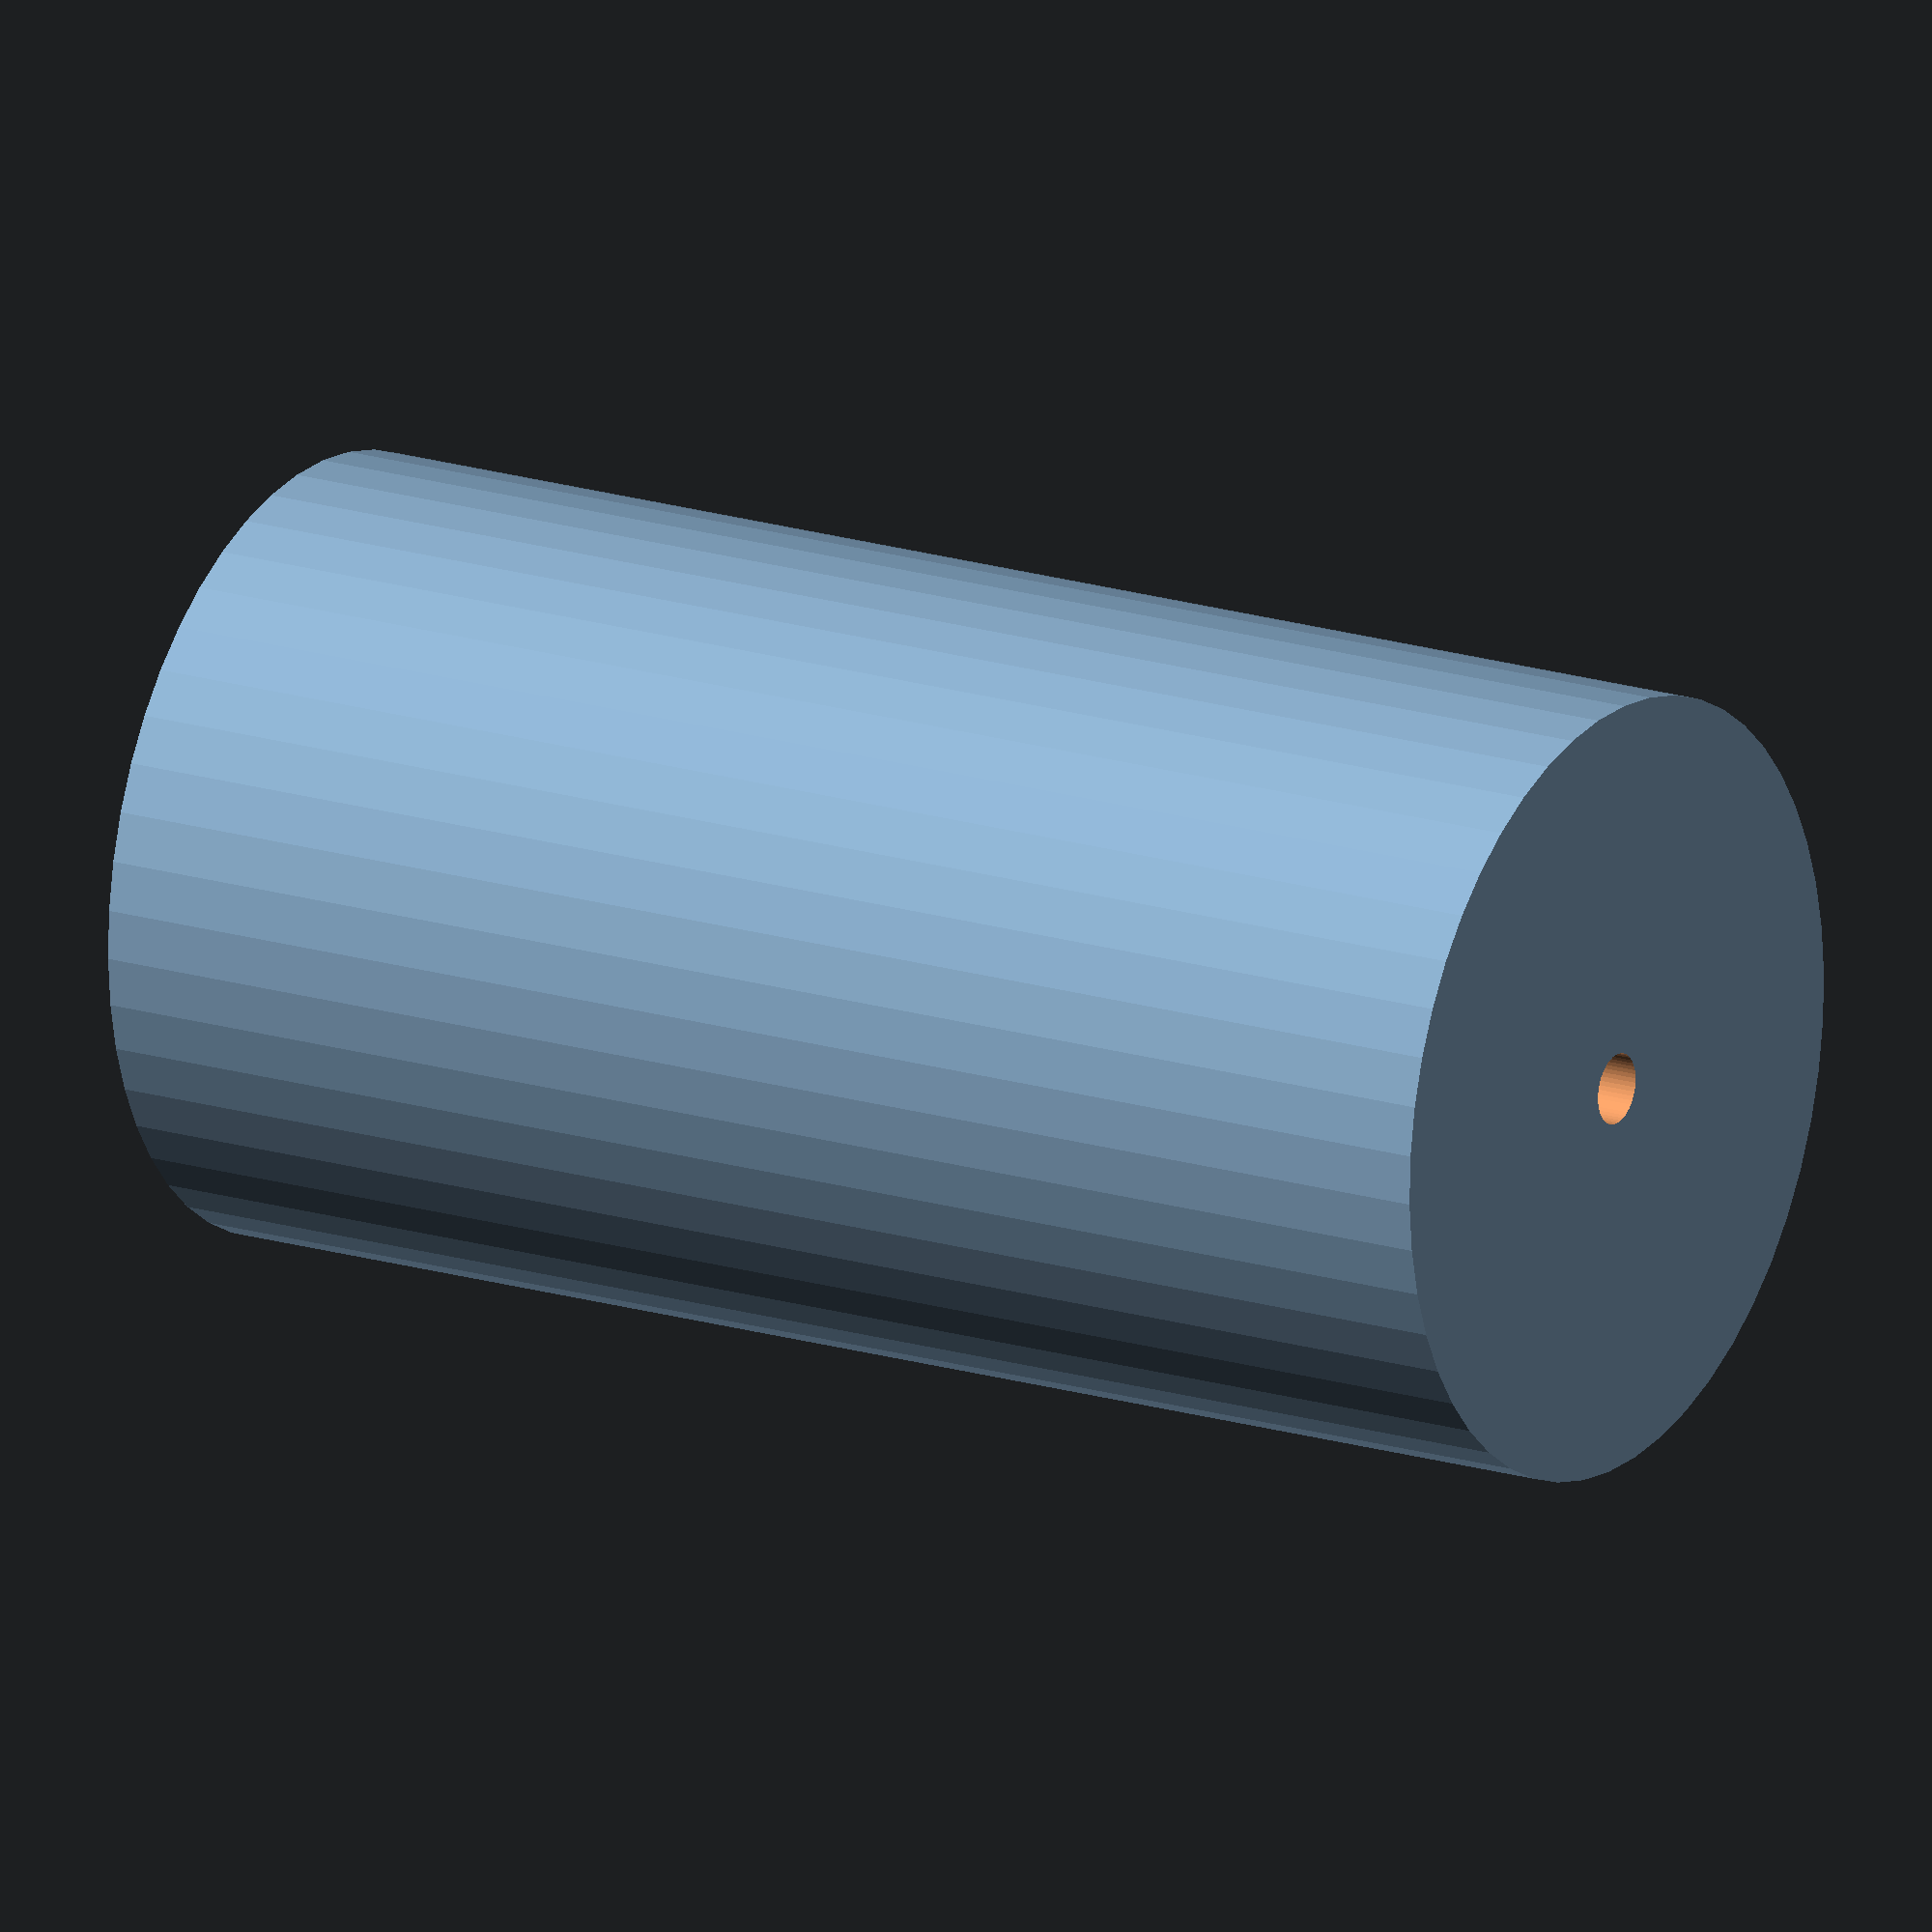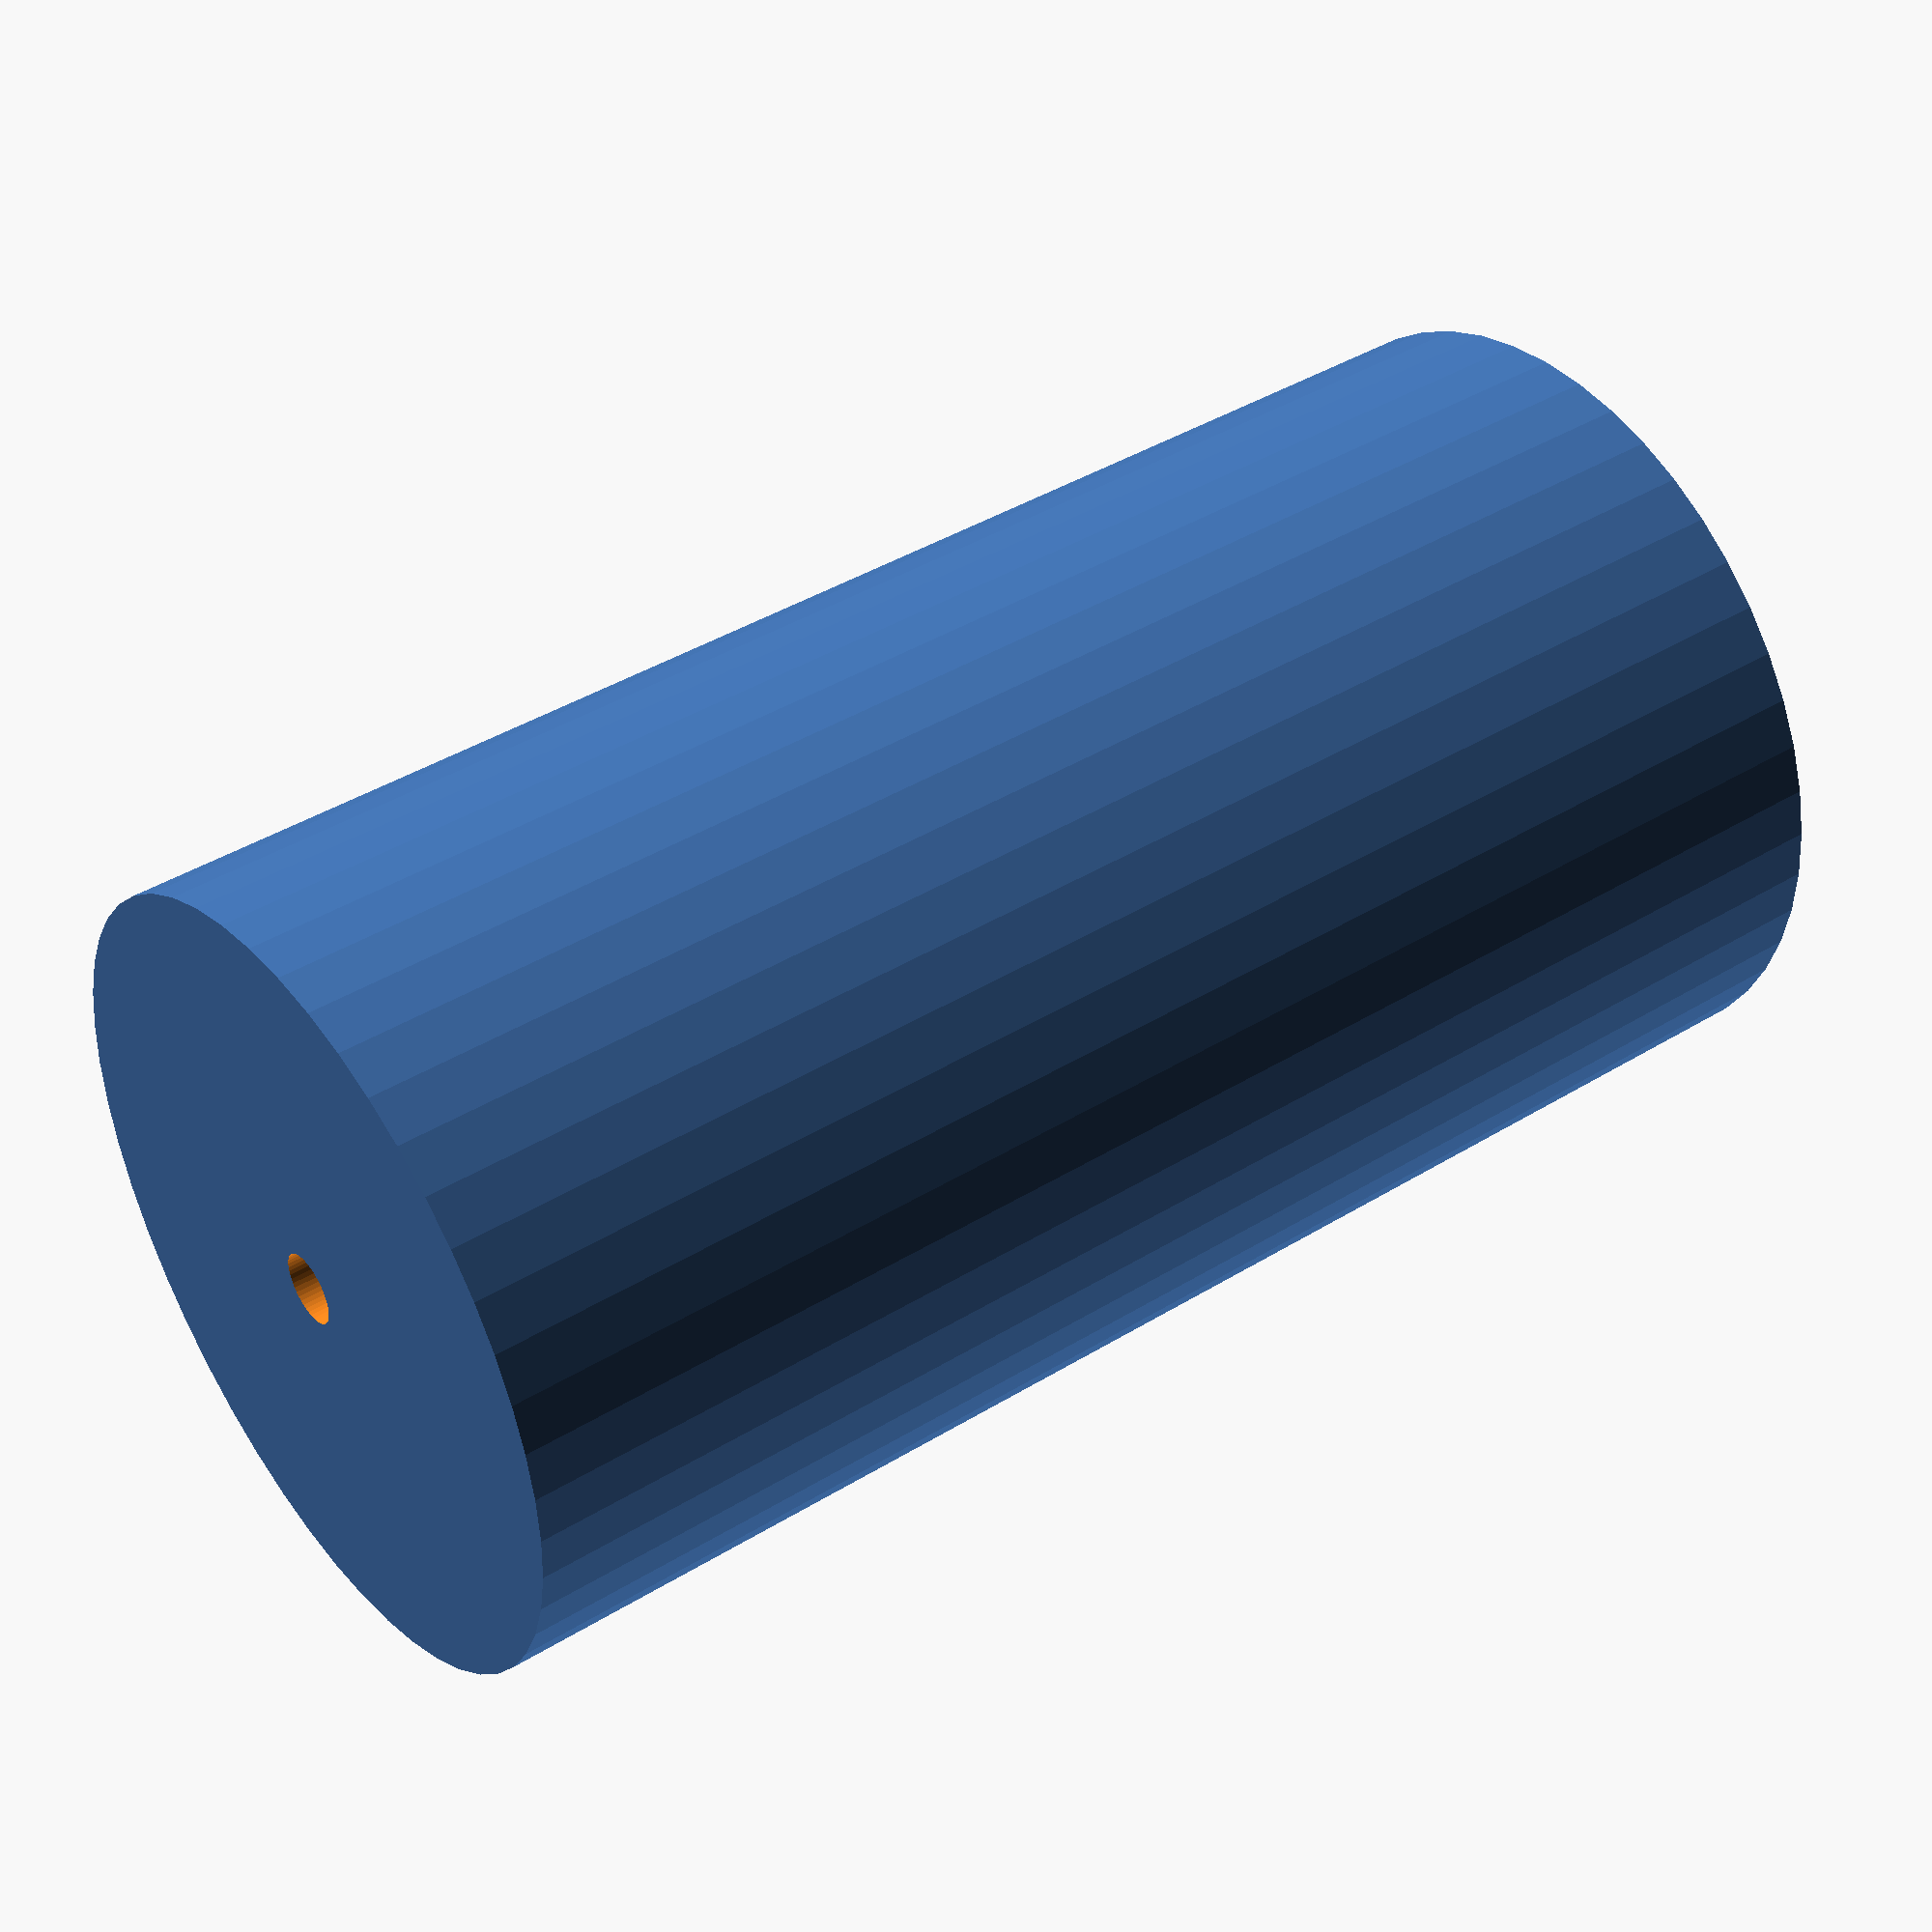
<openscad>
$fn = 50;


difference() {
	union() {
		translate(v = [0, 0, -21.0000000000]) {
			cylinder(h = 42, r = 11.0000000000);
		}
	}
	union() {
		translate(v = [0, 0, -100.0000000000]) {
			cylinder(h = 200, r = 1.0000000000);
		}
	}
}
</openscad>
<views>
elev=341.9 azim=77.7 roll=301.3 proj=o view=wireframe
elev=138.6 azim=20.5 roll=126.6 proj=p view=solid
</views>
